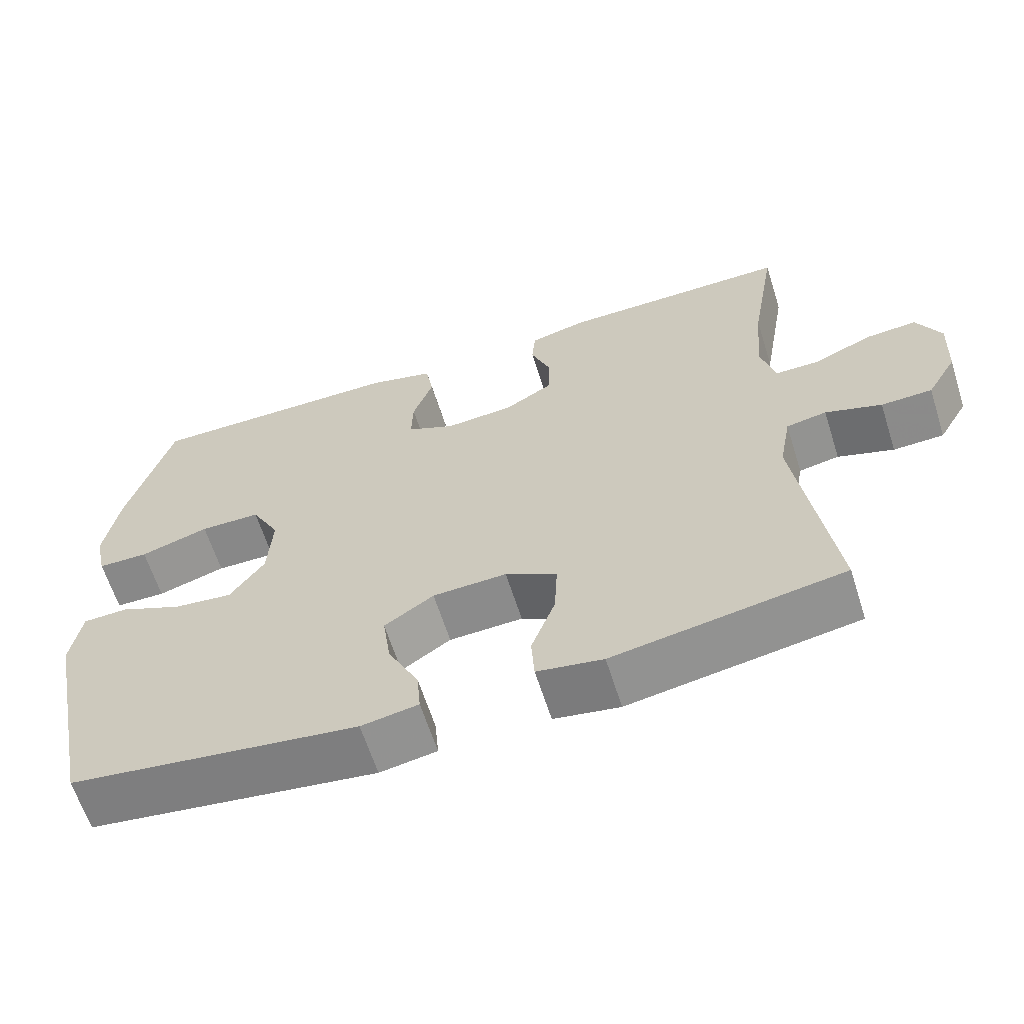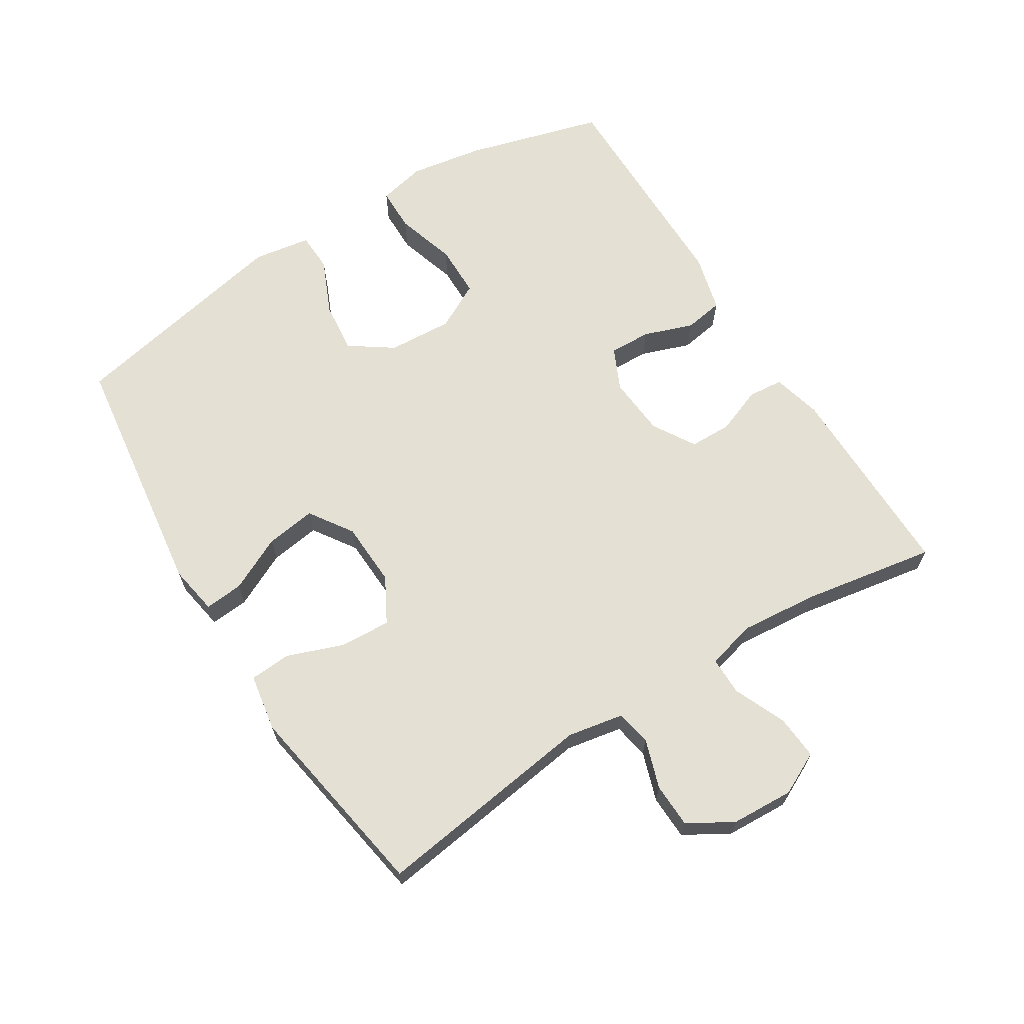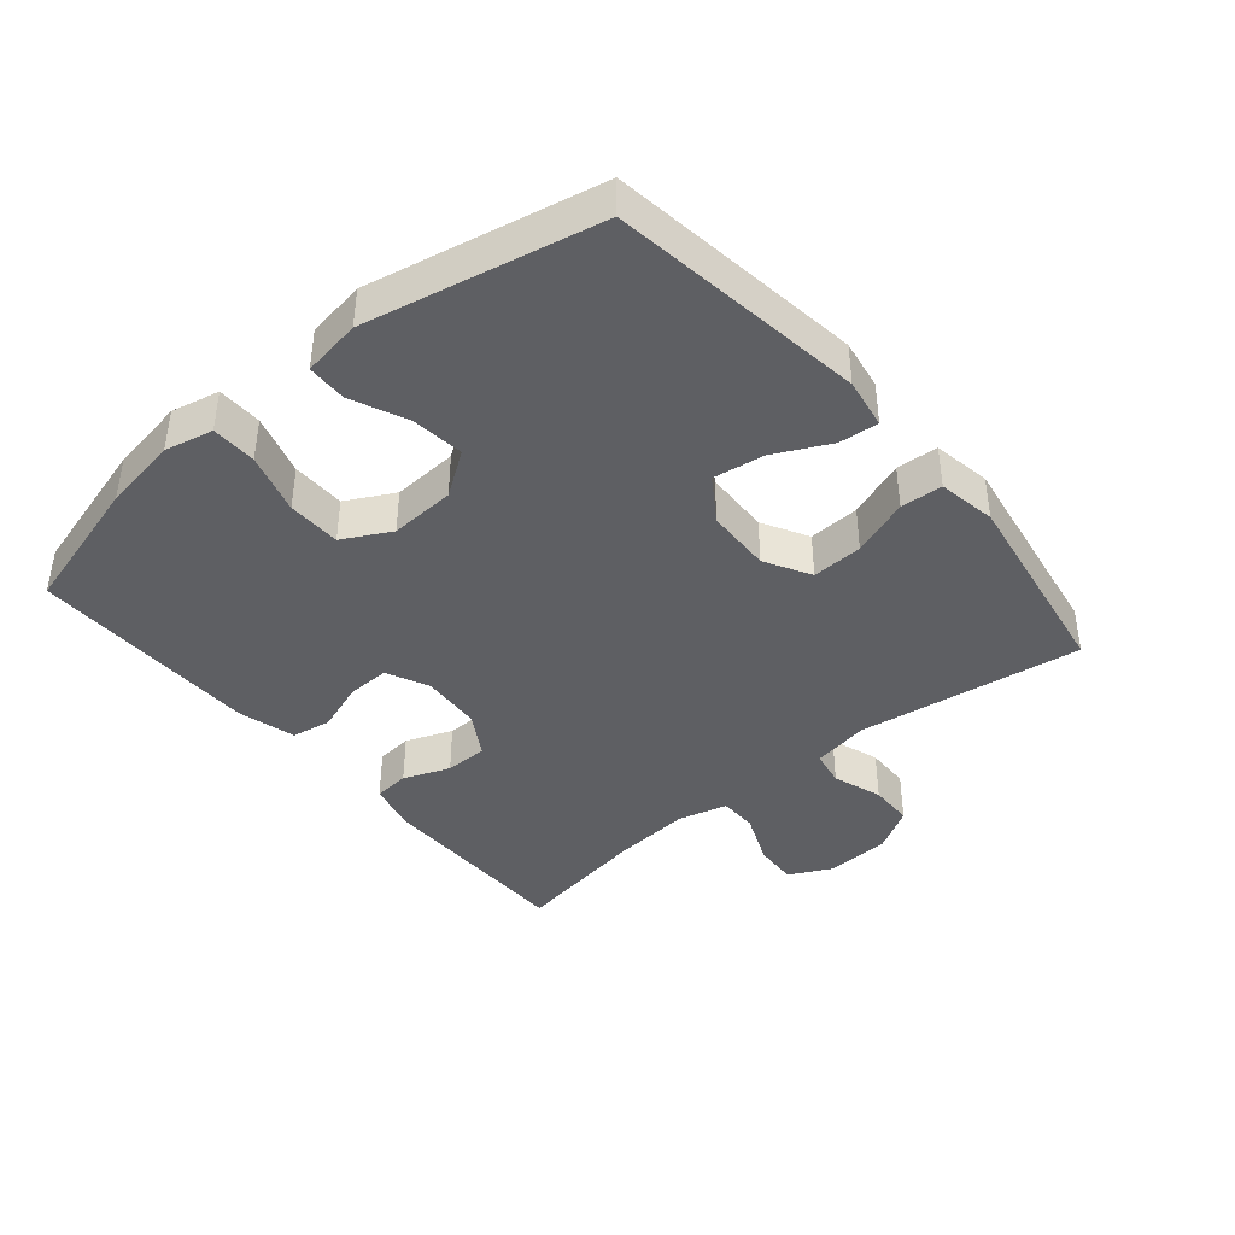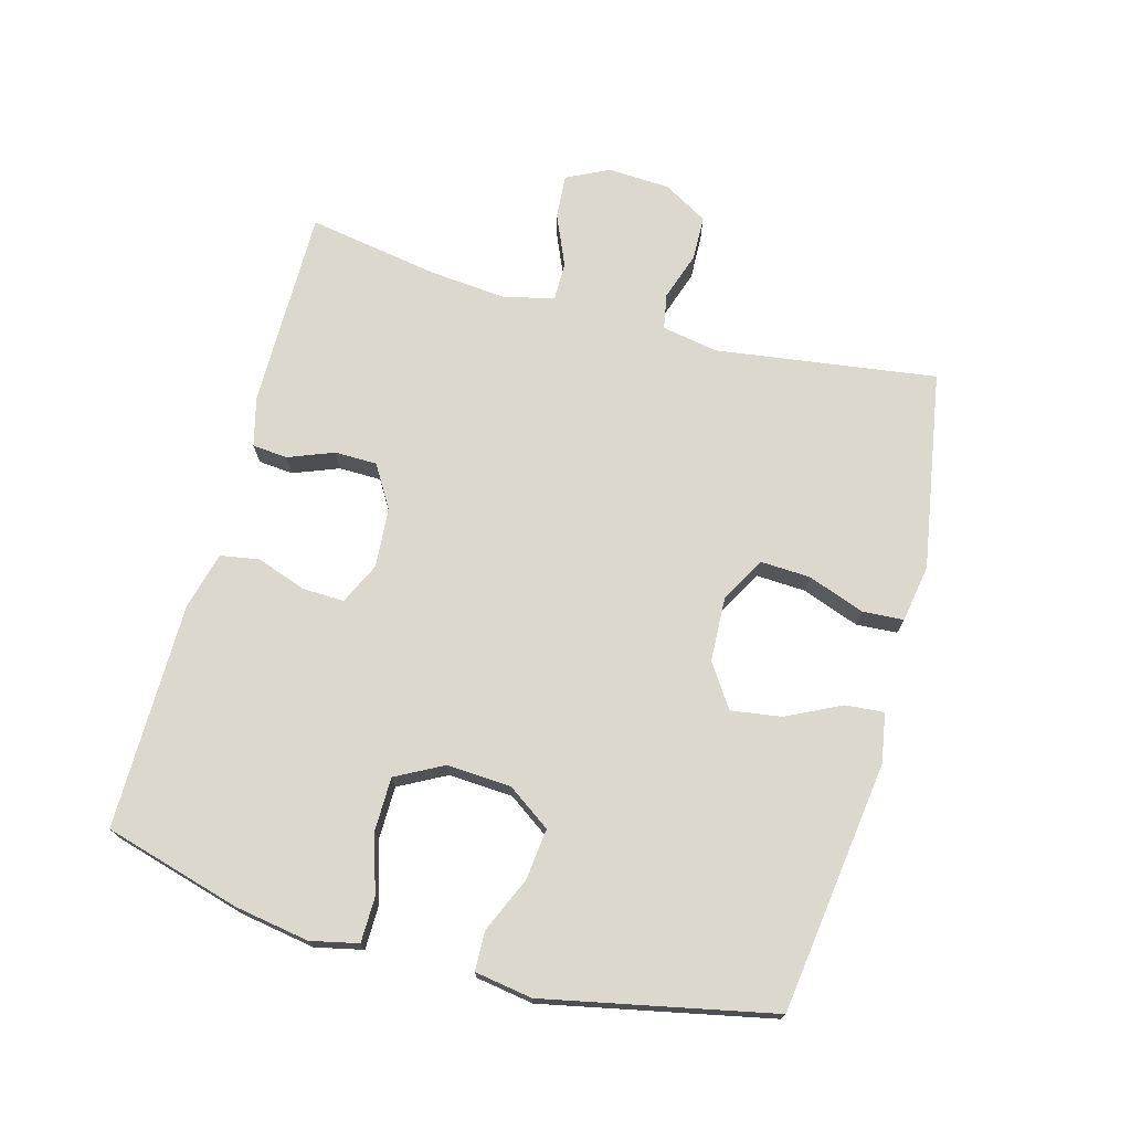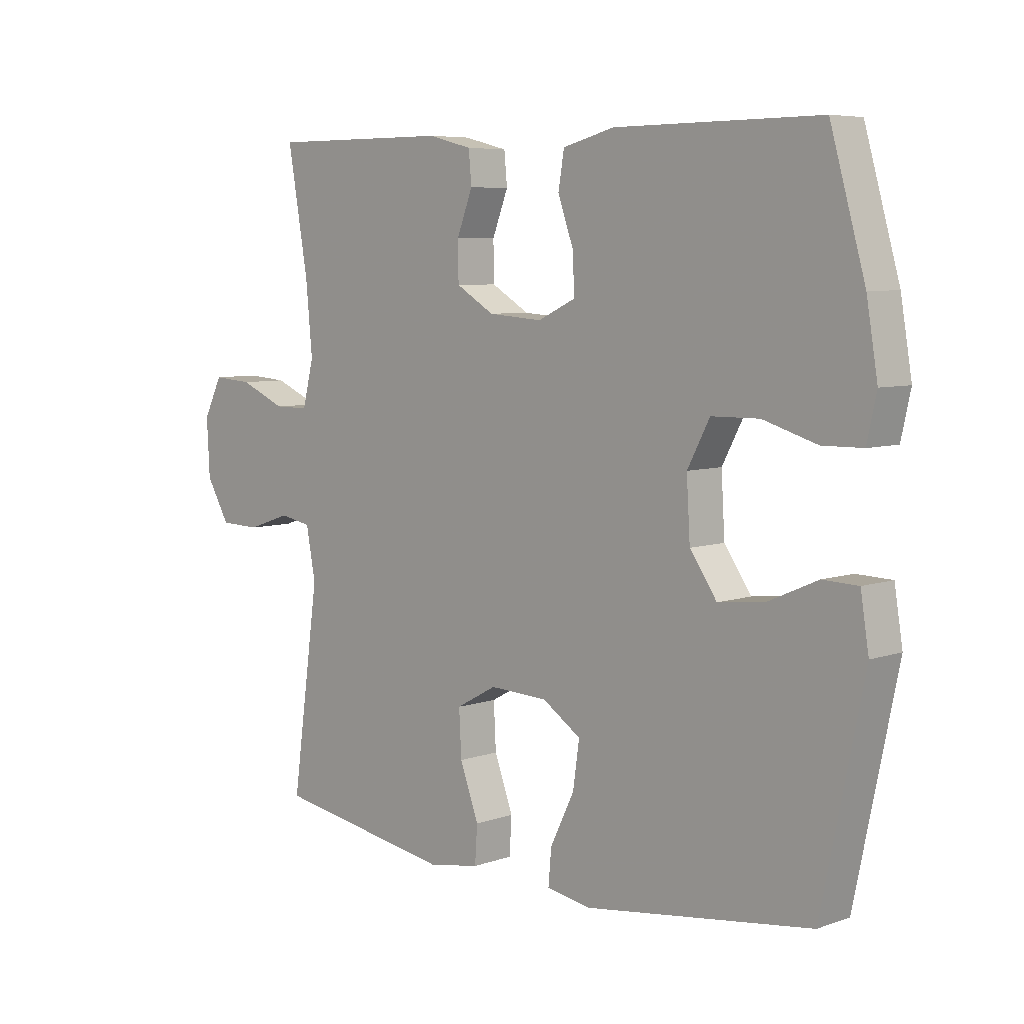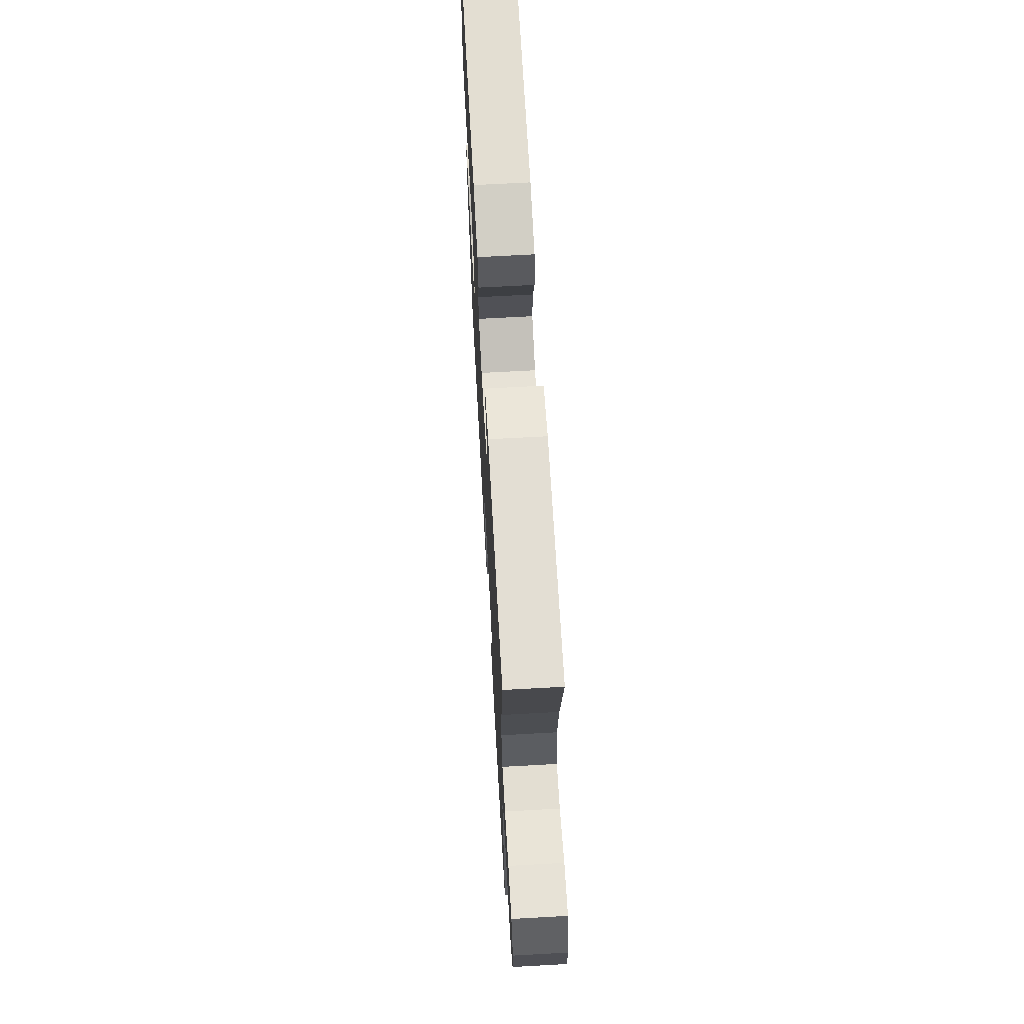
<metadata>
{"format":"obj","ext":"obj","renderer":"f3d","projection":"perspective","resolution":1024,"background":"white","views":[{"elev":-63.0,"azim":-162.4,"up":"+Z"},{"elev":65.9,"azim":-122.1,"up":"+Y"},{"elev":-40.7,"azim":130.0,"up":"+Y"},{"elev":72.4,"azim":105.2,"up":"+Y"},{"elev":6.5,"azim":44.6,"up":"+Z"},{"elev":67.4,"azim":-93.2,"up":"+Z"}]}
</metadata>
<code>
v 0.5 0.07 0.5
v 0.559 0.07 0.291
v 0.578 0.07 0.177
v 0.562 0.07 0.104
v 0.494 0.07 0.103
v 0.402 0.07 0.131
v 0.321 0.07 0.13
v 0.283 0.07 0.058
v 0.289 0.07 -0.041
v 0.335 0.07 -0.107
v 0.414 0.07 -0.098
v 0.498 0.07 -0.061
v 0.558 0.07 -0.063
v 0.572 0.07 -0.151
v 0.5 0.07 -0.5
v 0.115 0.07 -0.552
v 0.039 0.07 -0.539
v 0.044 0.07 -0.48
v 0.085 0.07 -0.396
v 0.096 0.07 -0.319
v 0.03 0.07 -0.275
v -0.069 0.07 -0.271
v -0.138 0.07 -0.309
v -0.134 0.07 -0.386
v -0.102 0.07 -0.473
v -0.106 0.07 -0.536
v -0.194 0.07 -0.551
v -0.5 0.07 -0.5
v -0.453 0.07 -0.161
v -0.469 0.07 -0.075
v -0.523 0.07 -0.065
v -0.598 0.07 -0.09
v -0.666 0.07 -0.088
v -0.706 0.07 -0.02
v -0.711 0.07 0.076
v -0.679 0.07 0.141
v -0.611 0.07 0.136
v -0.532 0.07 0.102
v -0.473 0.07 0.102
v -0.454 0.07 0.178
v -0.465 0.07 0.297
v -0.5 0.07 0.5
v -0.191 0.07 0.499
v -0.116 0.07 0.48
v -0.111 0.07 0.426
v -0.138 0.07 0.356
v -0.137 0.07 0.291
v -0.072 0.07 0.252
v 0.02 0.07 0.245
v 0.084 0.07 0.275
v 0.082 0.07 0.339
v 0.055 0.07 0.415
v 0.065 0.07 0.475
v 0.153 0.07 0.498
v 0.5 0 0.5
v 0.559 0 0.291
v 0.578 0 0.177
v 0.562 0 0.104
v 0.494 0 0.103
v 0.402 0 0.131
v 0.321 0 0.13
v 0.283 0 0.058
v 0.289 0 -0.041
v 0.335 0 -0.107
v 0.414 0 -0.098
v 0.498 0 -0.061
v 0.558 0 -0.063
v 0.572 0 -0.151
v 0.5 0 -0.5
v 0.115 0 -0.552
v 0.039 0 -0.539
v 0.044 0 -0.48
v 0.085 0 -0.396
v 0.096 0 -0.319
v 0.03 0 -0.275
v -0.069 0 -0.271
v -0.138 0 -0.309
v -0.134 0 -0.386
v -0.102 0 -0.473
v -0.106 0 -0.536
v -0.194 0 -0.551
v -0.5 0 -0.5
v -0.453 0 -0.161
v -0.469 0 -0.075
v -0.523 0 -0.065
v -0.598 0 -0.09
v -0.666 0 -0.088
v -0.706 0 -0.02
v -0.711 0 0.076
v -0.679 0 0.141
v -0.611 0 0.136
v -0.532 0 0.102
v -0.473 0 0.102
v -0.454 0 0.178
v -0.465 0 0.297
v -0.5 0 0.5
v -0.191 0 0.499
v -0.116 0 0.48
v -0.111 0 0.426
v -0.138 0 0.356
v -0.137 0 0.291
v -0.072 0 0.252
v 0.02 0 0.245
v 0.084 0 0.275
v 0.082 0 0.339
v 0.055 0 0.415
v 0.065 0 0.475
v 0.153 0 0.498
f 4 5 6
f 3 4 6
f 2 3 6
f 1 2 6
f 54 1 6
f 53 54 6
f 52 53 6
f 51 52 6
f 50 51 6 7
f 49 50 7 8
f 48 49 8 9
f 47 48 9 10
f 44 45 46
f 43 44 46
f 42 43 46
f 41 42 46
f 40 41 46 47
f 39 40 47 10
f 36 37 38
f 35 36 38
f 34 35 38
f 33 34 38
f 32 33 38
f 31 32 38
f 38 39 10
f 31 38 10
f 30 31 10
f 27 28 29
f 26 27 29
f 25 26 29
f 24 25 29
f 23 24 29 30
f 22 23 30
f 21 22 30 10
f 17 18 19
f 16 17 19
f 15 16 19
f 14 15 19
f 13 14 19
f 12 13 19
f 11 12 19
f 11 19 20
f 10 11 20 21
f 60 59 58
f 60 58 57
f 60 57 56
f 60 56 55
f 60 55 108
f 60 108 107
f 60 107 106
f 60 106 105
f 61 60 105 104
f 62 61 104 103
f 63 62 103 102
f 64 63 102 101
f 100 99 98
f 100 98 97
f 100 97 96
f 100 96 95
f 101 100 95 94
f 64 101 94 93
f 92 91 90
f 92 90 89
f 92 89 88
f 92 88 87
f 92 87 86
f 92 86 85
f 64 93 92
f 64 92 85
f 64 85 84
f 83 82 81
f 83 81 80
f 83 80 79
f 83 79 78
f 84 83 78 77
f 84 77 76
f 64 84 76 75
f 73 72 71
f 73 71 70
f 73 70 69
f 73 69 68
f 73 68 67
f 73 67 66
f 73 66 65
f 74 73 65
f 75 74 65 64
f 1 55 56 2
f 2 56 57 3
f 3 57 58 4
f 4 58 59 5
f 5 59 60 6
f 6 60 61 7
f 7 61 62 8
f 8 62 63 9
f 9 63 64 10
f 10 64 65 11
f 11 65 66 12
f 12 66 67 13
f 13 67 68 14
f 14 68 69 15
f 15 69 70 16
f 16 70 71 17
f 17 71 72 18
f 18 72 73 19
f 19 73 74 20
f 20 74 75 21
f 21 75 76 22
f 22 76 77 23
f 23 77 78 24
f 24 78 79 25
f 25 79 80 26
f 26 80 81 27
f 27 81 82 28
f 28 82 83 29
f 29 83 84 30
f 30 84 85 31
f 31 85 86 32
f 32 86 87 33
f 33 87 88 34
f 34 88 89 35
f 35 89 90 36
f 36 90 91 37
f 37 91 92 38
f 38 92 93 39
f 39 93 94 40
f 40 94 95 41
f 41 95 96 42
f 42 96 97 43
f 43 97 98 44
f 44 98 99 45
f 45 99 100 46
f 46 100 101 47
f 47 101 102 48
f 48 102 103 49
f 49 103 104 50
f 50 104 105 51
f 51 105 106 52
f 52 106 107 53
f 53 107 108 54
f 54 108 55 1

</code>
